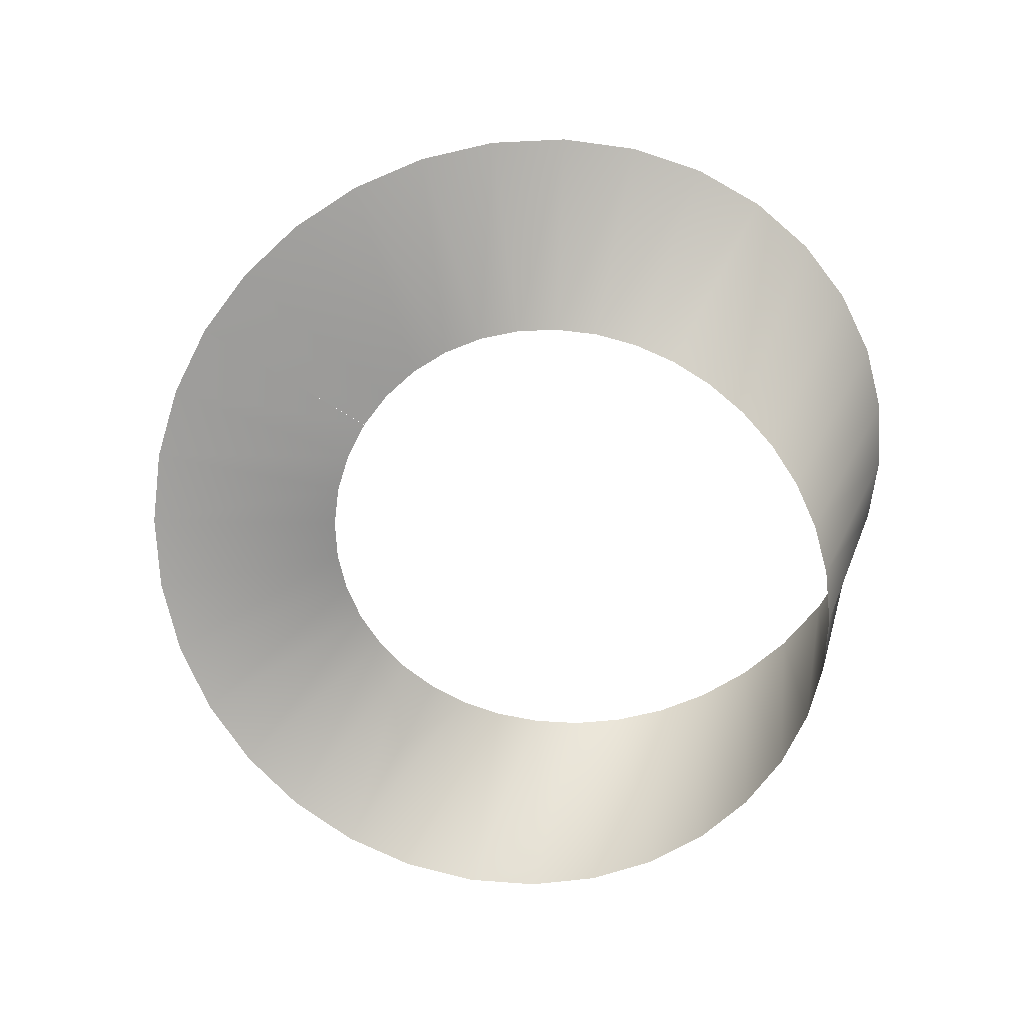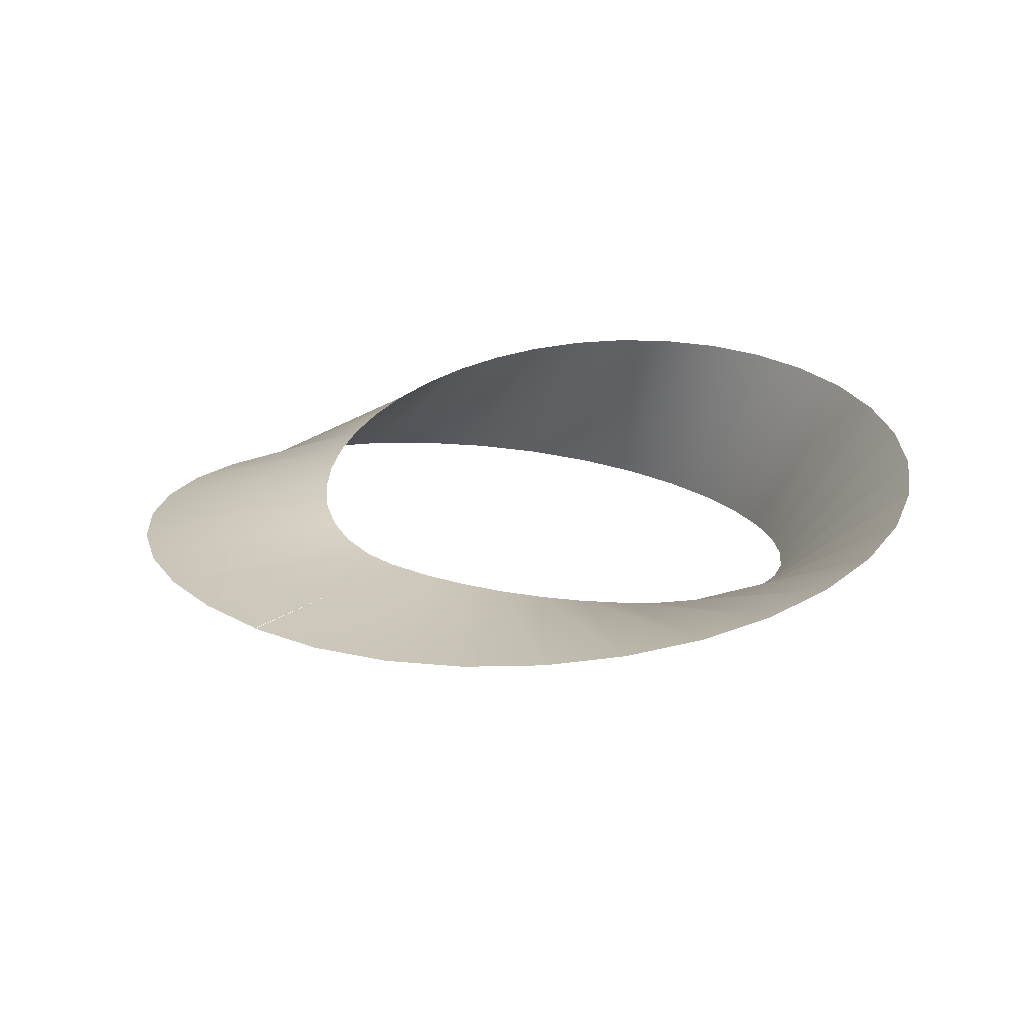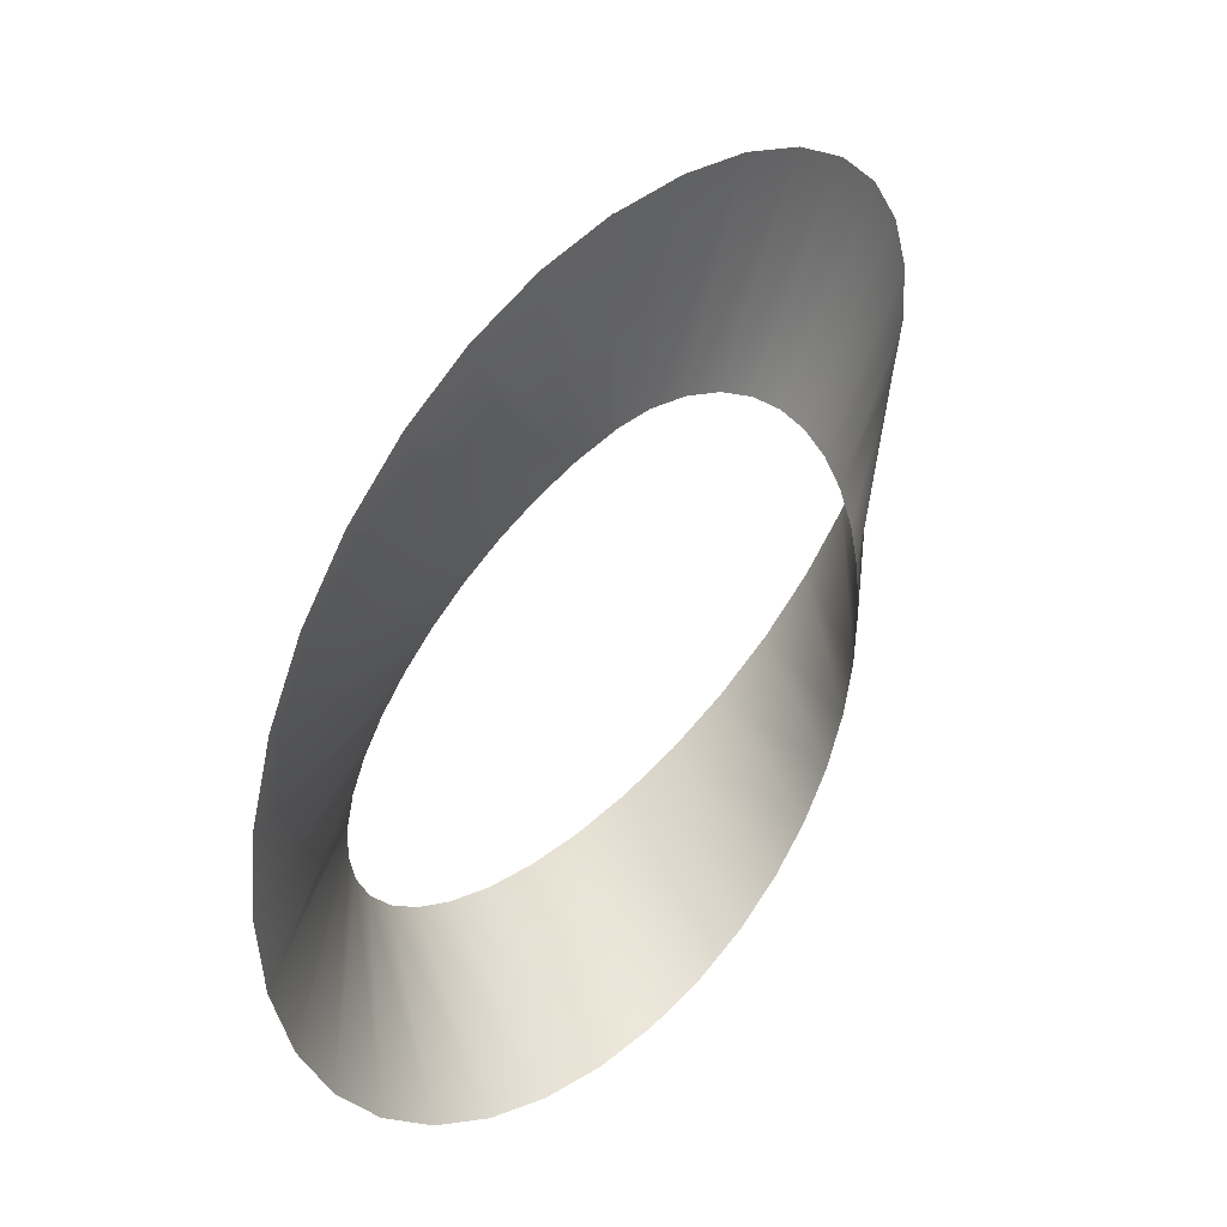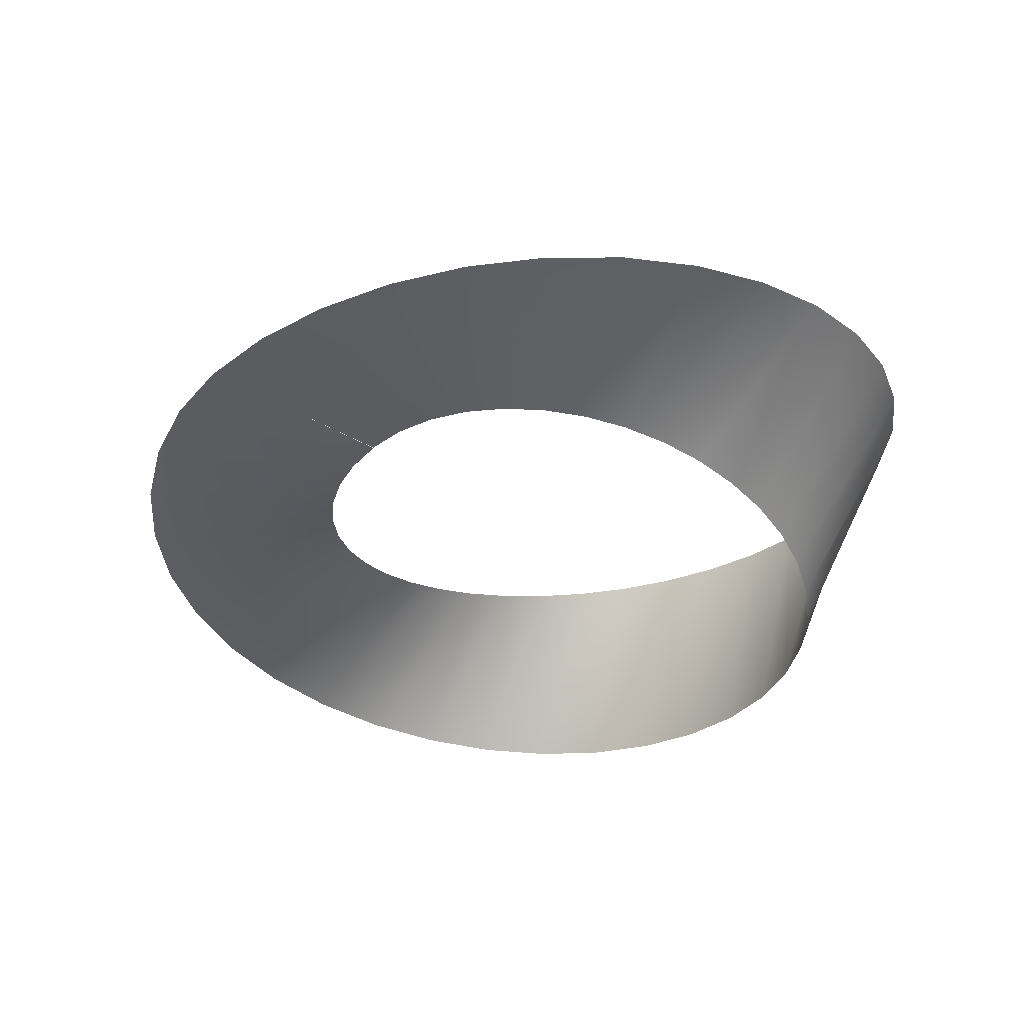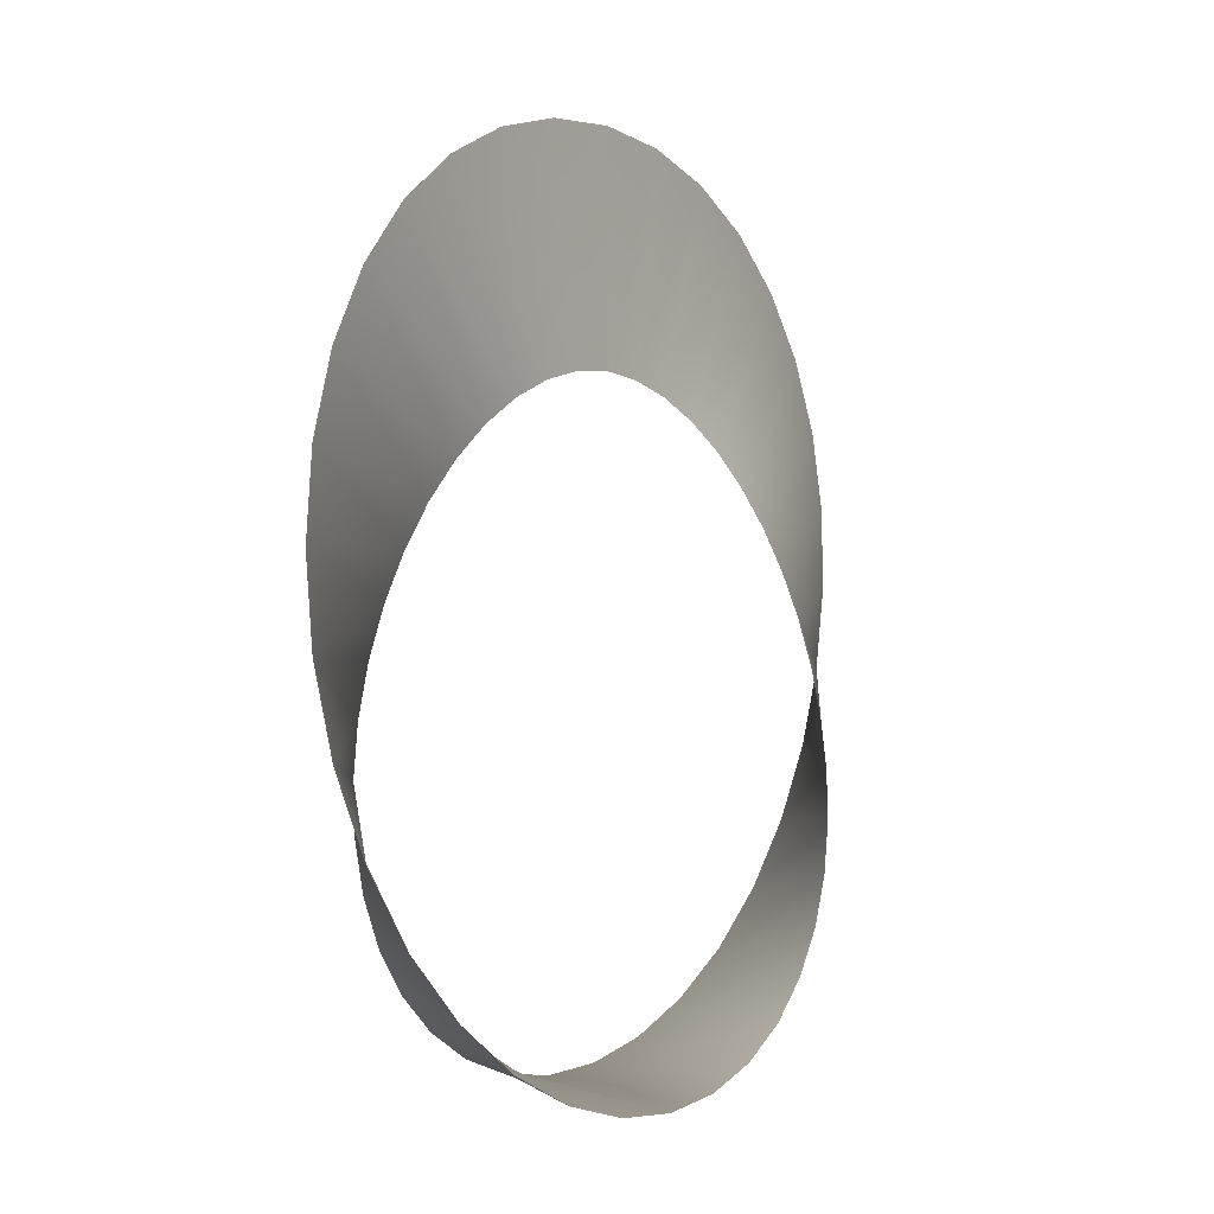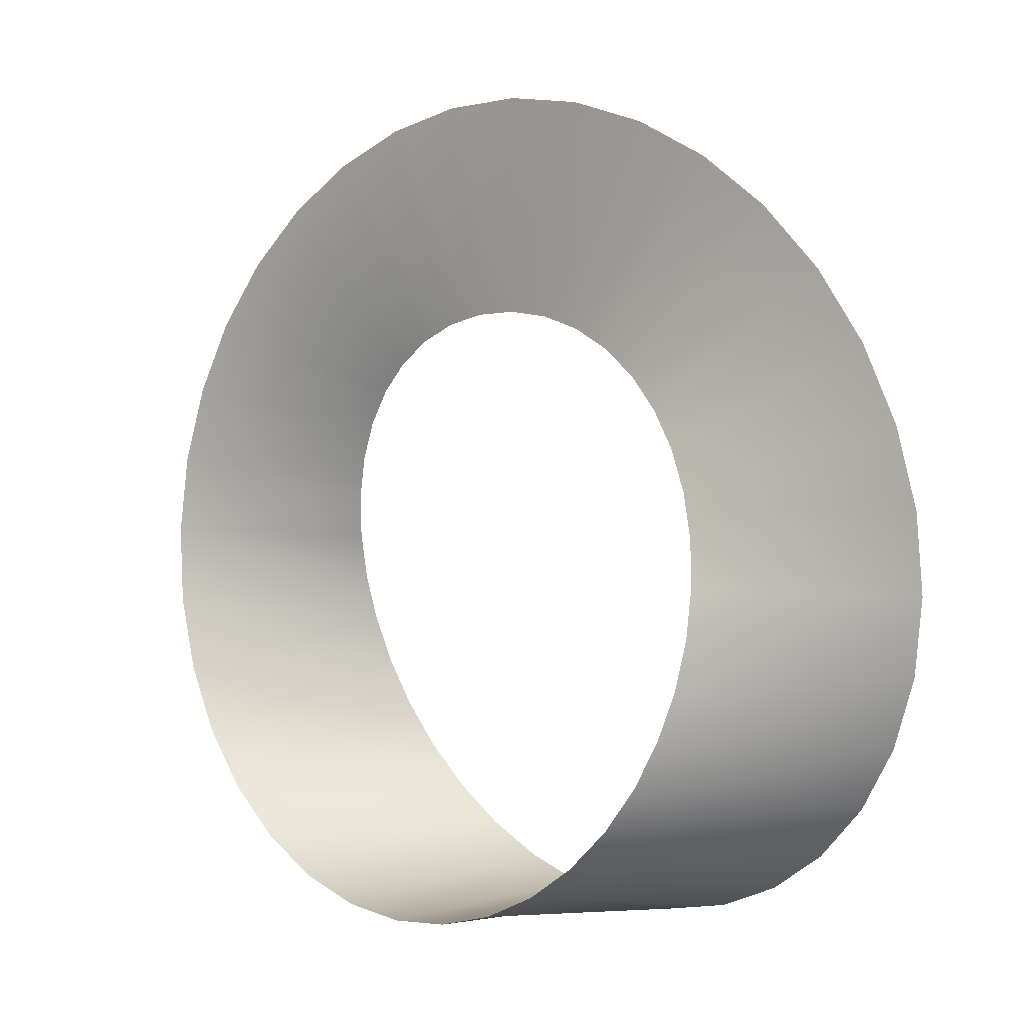
<metadata>
{"format":"obj","ext":"obj","renderer":"f3d","projection":"perspective","resolution":1024,"background":"white","views":[{"elev":-69.9,"azim":57.9,"up":"+Y"},{"elev":22.3,"azim":39.9,"up":"+Y"},{"elev":44.1,"azim":-48.0,"up":"+Z"},{"elev":-34.2,"azim":50.5,"up":"+Y"},{"elev":-1.8,"azim":-56.2,"up":"+Z"},{"elev":6.4,"azim":41.0,"up":"+Z"}]}
</metadata>
<code>
o Plane
v 0 0.002078 1.657
v -0 0 0.9222
v 0 -0.002078 0.9222
v -0 0 1.657
v -0.2787 -0.000549 1.632
v -0.549 -0.008229 1.56
v -0.8023 -0.02066 1.441
v -1.031 -0.0375 1.28
v -1.226 -0.05838 1.08
v -1.382 -0.08283 0.8495
v -1.492 -0.1103 0.5949
v -1.553 -0.1402 0.3256
v -1.563 -0.1716 0.05166
v -1.52 -0.2037 -0.2164
v -1.428 -0.2356 -0.4681
v -1.291 -0.2661 -0.6939
v -1.117 -0.2943 -0.8853
v -0.9127 -0.319 -1.036
v -0.6892 -0.3394 -1.142
v -0.4562 -0.3546 -1.202
v -0.2235 -0.364 -1.216
v -0 -0.3673 -1.187
v 0.2068 -0.3643 -1.121
v 0.3913 -0.3551 -1.023
v 0.5496 -0.3402 -0.9003
v 0.6798 -0.32 -0.7585
v 0.7811 -0.2955 -0.6038
v 0.8541 -0.2675 -0.4414
v 0.8997 -0.2372 -0.2758
v 0.9192 -0.2055 -0.1104
v 0.9141 -0.1734 0.05166
v 0.8855 -0.1421 0.2078
v 0.8346 -0.1123 0.3554
v 0.7625 -0.08486 0.4919
v 0.6707 -0.06043 0.6145
v 0.561 -0.03957 0.7202
v 0.4356 -0.02273 0.8062
v 0.2978 -0.01031 0.8699
v 0.1512 -0.002626 0.909
v 0.2787 0.002626 1.632
v 0.549 0.01031 1.56
v 0.8022 0.02273 1.441
v 1.03 0.03957 1.28
v 1.226 0.06043 1.08
v 1.382 0.08486 0.8493
v 1.492 0.1123 0.5946
v 1.553 0.1421 0.3254
v 1.562 0.1734 0.05166
v 1.519 0.2055 -0.2162
v 1.427 0.2372 -0.4676
v 1.29 0.2675 -0.6931
v 1.115 0.2955 -0.8843
v 0.9116 0.32 -1.035
v 0.6882 0.3402 -1.14
v 0.4555 0.3551 -1.2
v 0.2231 0.3643 -1.214
v -0 0.3673 -1.185
v -0.2064 0.364 -1.119
v -0.3906 0.3546 -1.021
v -0.5487 0.3394 -0.8987
v -0.6786 0.319 -0.7571
v -0.7799 0.2943 -0.6027
v -0.8528 0.2661 -0.4407
v -0.8984 0.2356 -0.2753
v -0.9181 0.2037 -0.1102
v -0.9131 0.1716 0.05166
v -0.8847 0.1402 0.2077
v -0.834 0.1103 0.3552
v -0.7621 0.08283 0.4917
v -0.6705 0.05838 0.6142
v -0.5608 0.0375 0.72
v -0.4356 0.02066 0.8061
v -0.2978 0.008229 0.8698
v -0.1512 0.000549 0.909
f 2 40 39
f 5 3 1
f 6 74 5
f 7 73 6
f 8 72 7
f 9 71 8
f 10 70 9
f 11 69 10
f 12 68 11
f 13 67 12
f 13 65 66
f 14 64 65
f 15 63 64
f 16 62 63
f 17 61 62
f 18 60 61
f 19 59 60
f 20 58 59
f 21 57 58
f 22 56 57
f 23 55 56
f 24 54 55
f 25 53 54
f 26 52 53
f 27 51 52
f 28 50 51
f 29 49 50
f 30 48 49
f 32 48 31
f 33 47 32
f 34 46 33
f 35 45 34
f 36 44 35
f 37 43 36
f 38 42 37
f 39 41 38
f 2 4 40
f 5 74 3
f 6 73 74
f 7 72 73
f 8 71 72
f 9 70 71
f 10 69 70
f 11 68 69
f 12 67 68
f 13 66 67
f 13 14 65
f 14 15 64
f 15 16 63
f 16 17 62
f 17 18 61
f 18 19 60
f 19 20 59
f 20 21 58
f 21 22 57
f 22 23 56
f 23 24 55
f 24 25 54
f 25 26 53
f 26 27 52
f 27 28 51
f 28 29 50
f 29 30 49
f 30 31 48
f 32 47 48
f 33 46 47
f 34 45 46
f 35 44 45
f 36 43 44
f 37 42 43
f 38 41 42
f 39 40 41

</code>
